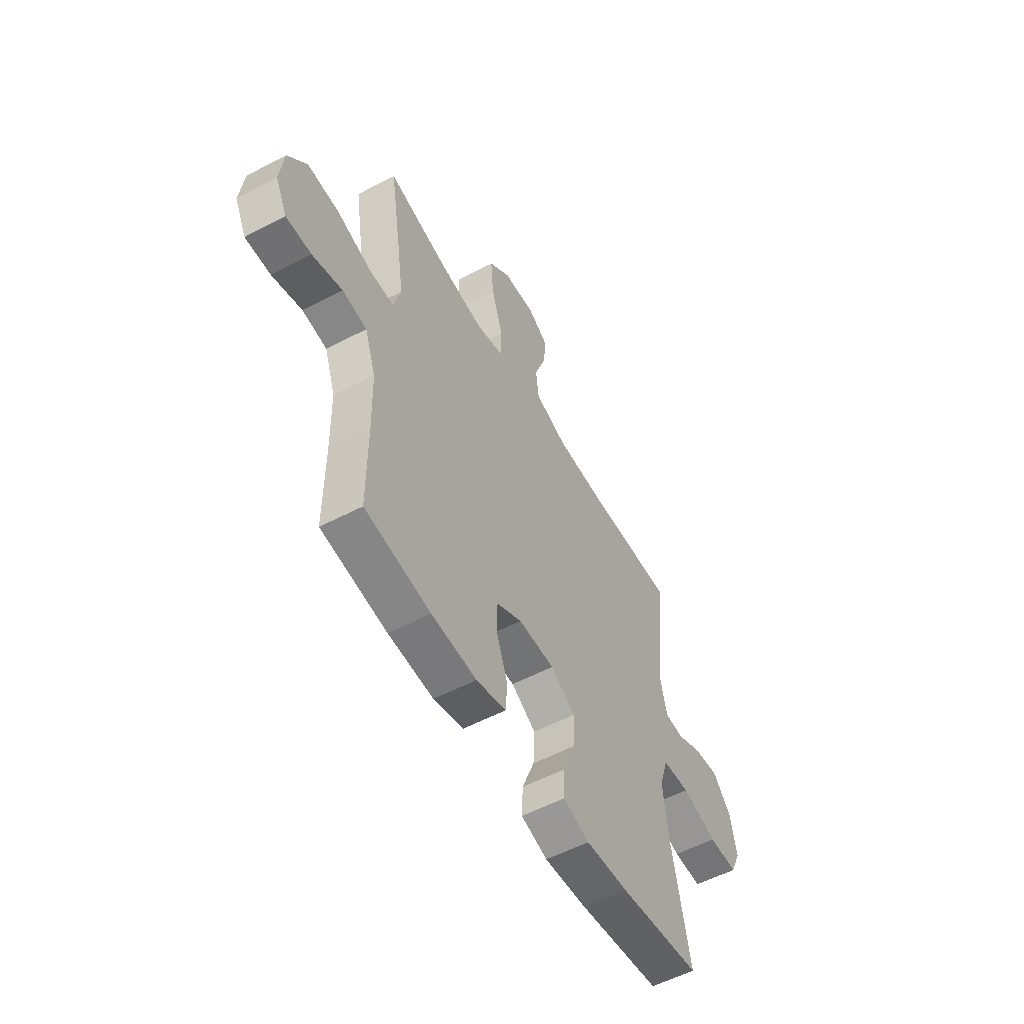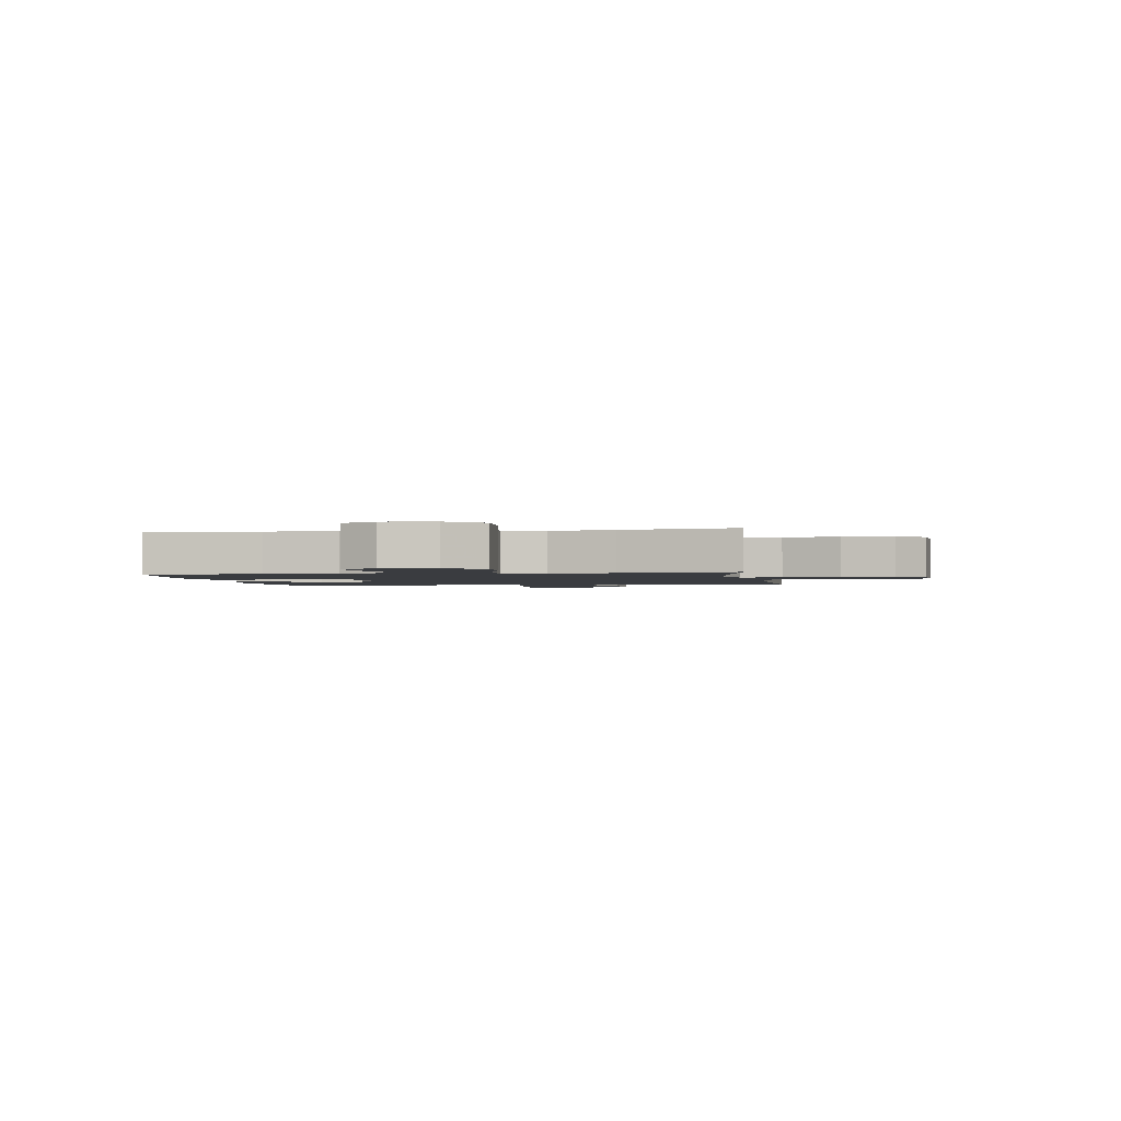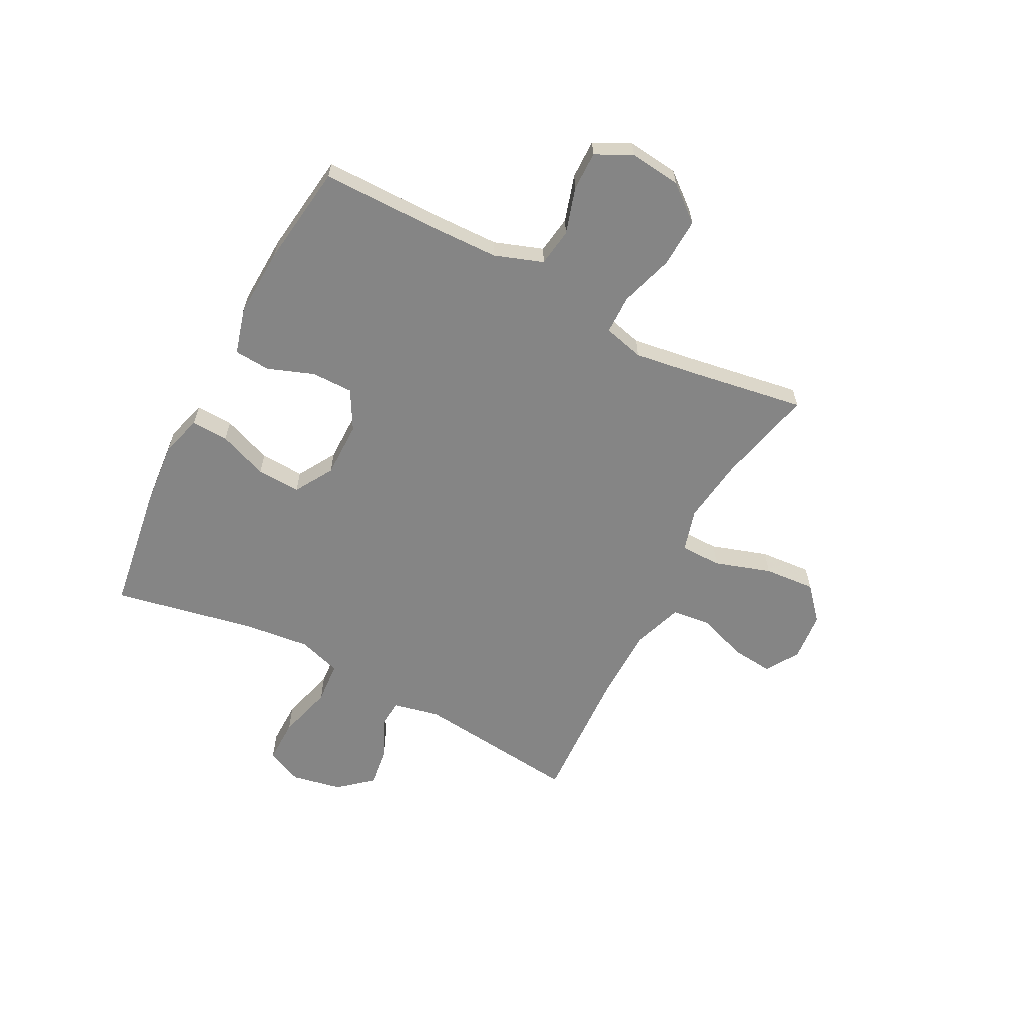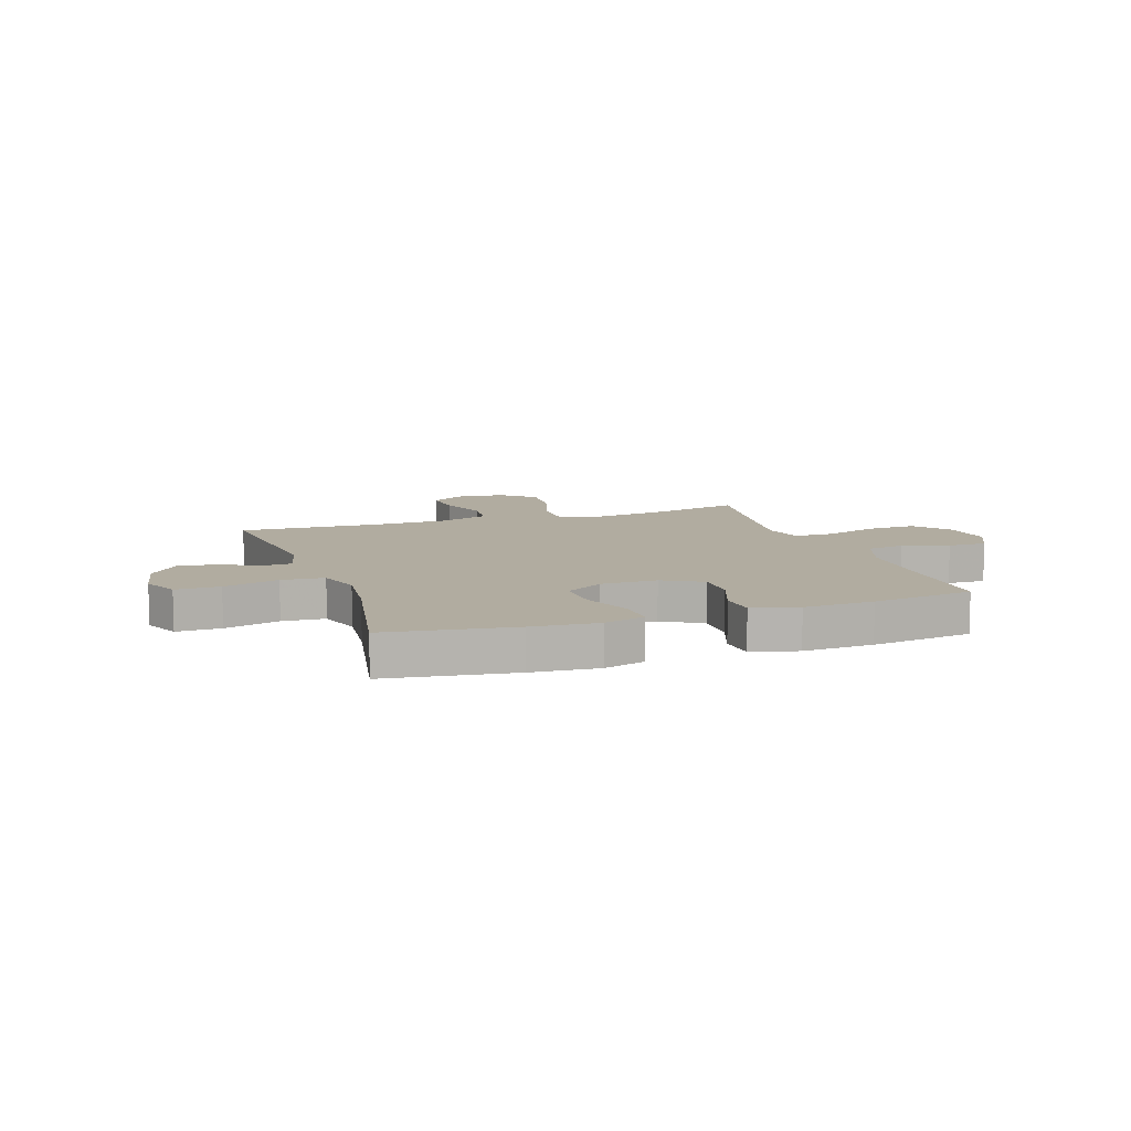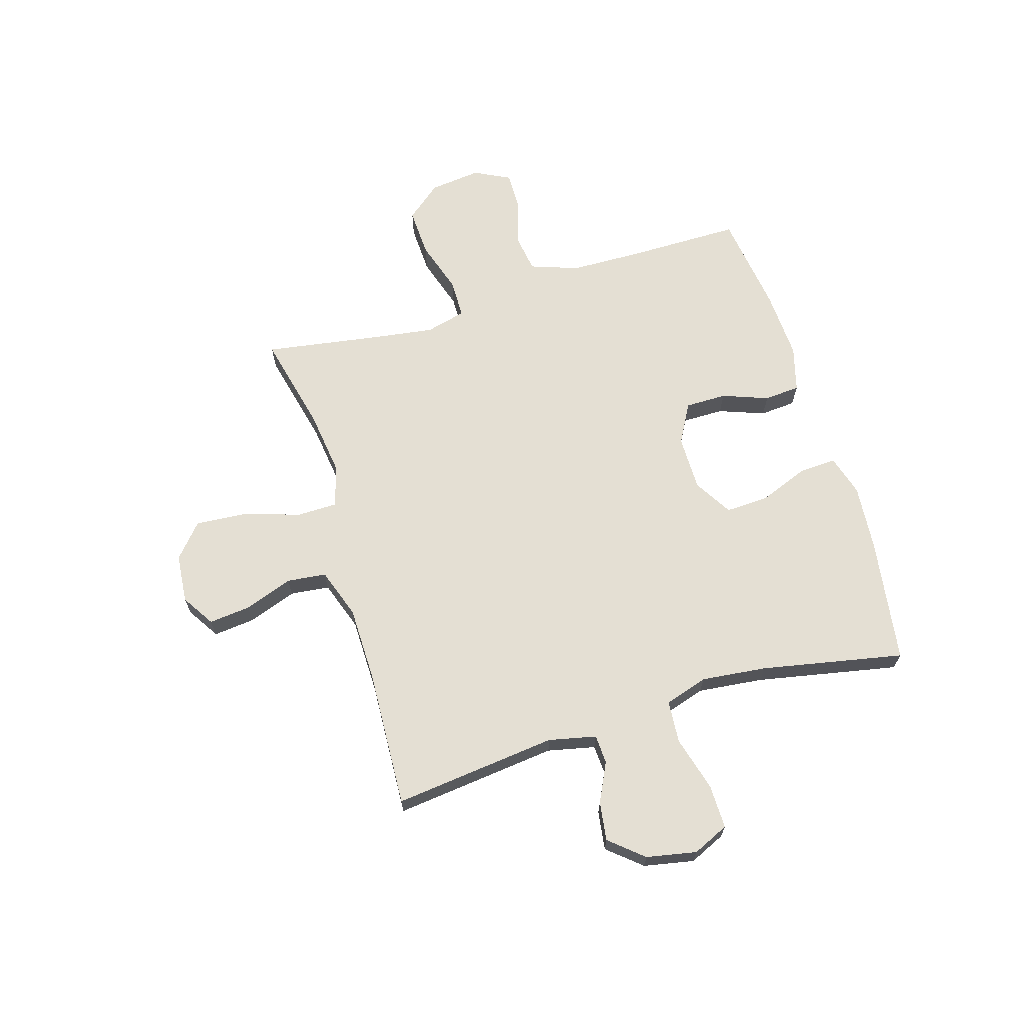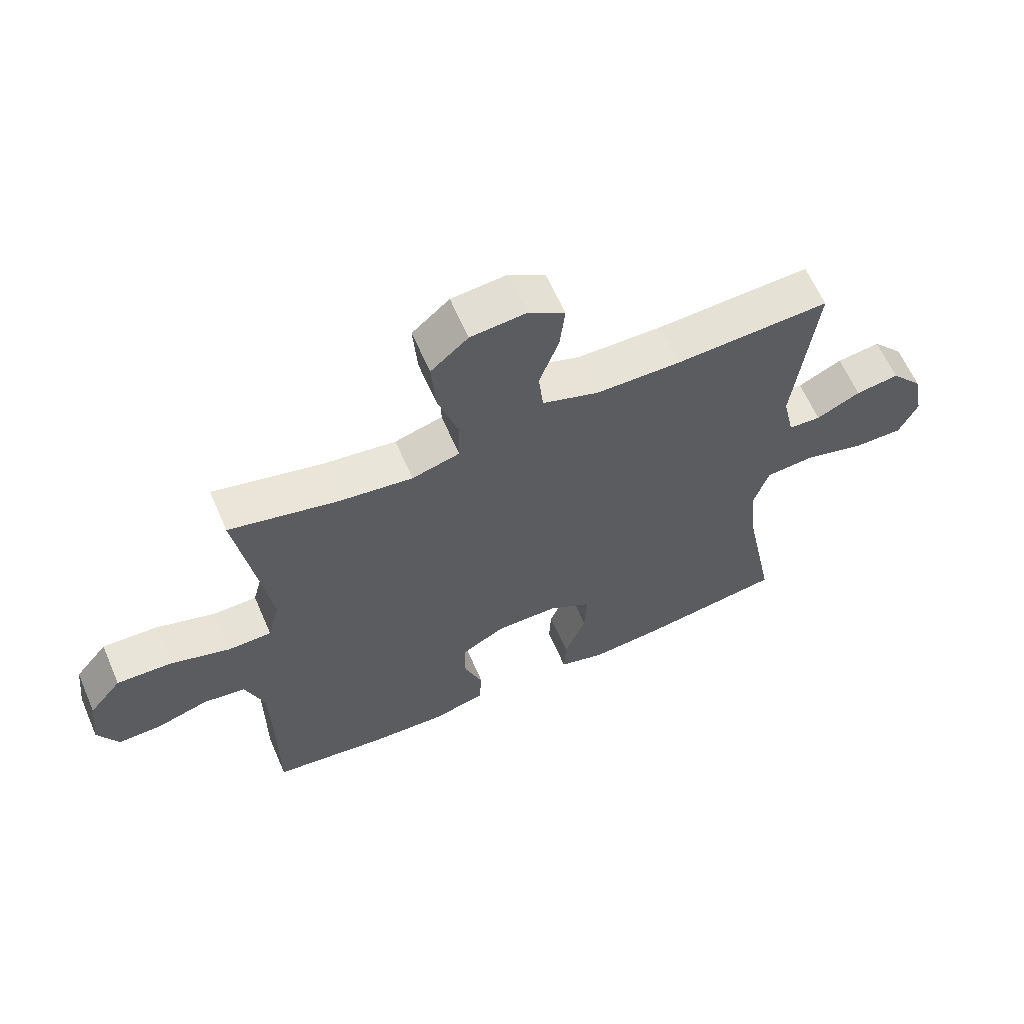
<metadata>
{"format":"obj","ext":"obj","renderer":"f3d","projection":"perspective","resolution":1024,"background":"white","views":[{"elev":-55.7,"azim":-61.1,"up":"+Z"},{"elev":-1.8,"azim":-80.6,"up":"+Y"},{"elev":-61.8,"azim":-117.4,"up":"+Y"},{"elev":10.1,"azim":161.1,"up":"+Y"},{"elev":66.5,"azim":73.2,"up":"+Y"},{"elev":62.7,"azim":-23.5,"up":"+Z"}]}
</metadata>
<code>
v -0.5 0.07 -0.5
v -0.5 0.07 -0.293
v -0.503 0.07 -0.161
v -0.534 0.07 -0.073
v -0.603 0.07 -0.063
v -0.688 0.07 -0.089
v -0.759 0.07 -0.09
v -0.792 0.07 -0.024
v -0.781 0.07 0.07
v -0.728 0.07 0.135
v -0.638 0.07 0.131
v -0.54 0.07 0.1
v -0.469 0.07 0.101
v -0.45 0.07 0.175
v -0.467 0.07 0.292
v -0.5 0.07 0.5
v -0.322 0.07 0.458
v -0.202 0.07 0.442
v -0.124 0.07 0.464
v -0.123 0.07 0.539
v -0.156 0.07 0.642
v -0.163 0.07 0.736
v -0.102 0.07 0.789
v -0.012 0.07 0.797
v 0.048 0.07 0.759
v 0.04 0.07 0.683
v 0.008 0.07 0.594
v 0.016 0.07 0.522
v 0.108 0.07 0.49
v 0.247 0.07 0.488
v 0.5 0.07 0.5
v 0.466 0.07 0.2
v 0.485 0.07 0.113
v 0.538 0.07 0.11
v 0.61 0.07 0.145
v 0.681 0.07 0.155
v 0.733 0.07 0.094
v 0.751 0.07 0.002
v 0.721 0.07 -0.064
v 0.64 0.07 -0.063
v 0.539 0.07 -0.035
v 0.461 0.07 -0.041
v 0.436 0.07 -0.12
v 0.449 0.07 -0.24
v 0.5 0.07 -0.5
v 0.268 0.07 -0.534
v 0.148 0.07 -0.544
v 0.073 0.07 -0.522
v 0.076 0.07 -0.454
v 0.111 0.07 -0.364
v 0.115 0.07 -0.284
v 0.045 0.07 -0.242
v -0.057 0.07 -0.242
v -0.129 0.07 -0.282
v -0.129 0.07 -0.358
v -0.098 0.07 -0.442
v -0.103 0.07 -0.508
v -0.187 0.07 -0.531
v -0.315 0.07 -0.525
v -0.5 0 -0.5
v -0.5 0 -0.293
v -0.503 0 -0.161
v -0.534 0 -0.073
v -0.603 0 -0.063
v -0.688 0 -0.089
v -0.759 0 -0.09
v -0.792 0 -0.024
v -0.781 0 0.07
v -0.728 0 0.135
v -0.638 0 0.131
v -0.54 0 0.1
v -0.469 0 0.101
v -0.45 0 0.175
v -0.467 0 0.292
v -0.5 0 0.5
v -0.322 0 0.458
v -0.202 0 0.442
v -0.124 0 0.464
v -0.123 0 0.539
v -0.156 0 0.642
v -0.163 0 0.736
v -0.102 0 0.789
v -0.012 0 0.797
v 0.048 0 0.759
v 0.04 0 0.683
v 0.008 0 0.594
v 0.016 0 0.522
v 0.108 0 0.49
v 0.247 0 0.488
v 0.5 0 0.5
v 0.466 0 0.2
v 0.485 0 0.113
v 0.538 0 0.11
v 0.61 0 0.145
v 0.681 0 0.155
v 0.733 0 0.094
v 0.751 0 0.002
v 0.721 0 -0.064
v 0.64 0 -0.063
v 0.539 0 -0.035
v 0.461 0 -0.041
v 0.436 0 -0.12
v 0.449 0 -0.24
v 0.5 0 -0.5
v 0.268 0 -0.534
v 0.148 0 -0.544
v 0.073 0 -0.522
v 0.076 0 -0.454
v 0.111 0 -0.364
v 0.115 0 -0.284
v 0.045 0 -0.242
v -0.057 0 -0.242
v -0.129 0 -0.282
v -0.129 0 -0.358
v -0.098 0 -0.442
v -0.103 0 -0.508
v -0.187 0 -0.531
v -0.315 0 -0.525
f 59 1 2
f 58 59 2
f 57 58 2
f 56 57 2
f 55 56 2
f 54 55 2 3
f 53 54 3 4
f 52 53 4
f 48 49 50
f 47 48 50
f 46 47 50
f 45 46 50
f 44 45 50
f 43 44 50 51
f 42 43 51 52
f 39 40 41
f 38 39 41
f 37 38 41
f 36 37 41
f 35 36 41
f 34 35 41
f 33 34 41 42
f 42 52 4
f 33 42 4
f 32 33 4
f 25 26 27
f 24 25 27
f 23 24 27
f 22 23 27
f 21 22 27
f 20 21 27
f 19 20 27 28
f 15 16 17
f 14 15 17 18
f 13 14 18 19
f 10 11 12
f 9 10 12
f 8 9 12
f 7 8 12
f 6 7 12
f 5 6 12
f 5 12 13
f 5 13 19
f 4 5 19
f 32 4 19
f 31 32 19
f 30 31 19
f 29 30 19
f 19 28 29
f 61 60 118
f 61 118 117
f 61 117 116
f 61 116 115
f 61 115 114
f 62 61 114 113
f 63 62 113 112
f 63 112 111
f 109 108 107
f 109 107 106
f 109 106 105
f 109 105 104
f 109 104 103
f 110 109 103 102
f 111 110 102 101
f 100 99 98
f 100 98 97
f 100 97 96
f 100 96 95
f 100 95 94
f 100 94 93
f 101 100 93 92
f 63 111 101
f 63 101 92
f 63 92 91
f 86 85 84
f 86 84 83
f 86 83 82
f 86 82 81
f 86 81 80
f 86 80 79
f 87 86 79 78
f 76 75 74
f 77 76 74 73
f 78 77 73 72
f 71 70 69
f 71 69 68
f 71 68 67
f 71 67 66
f 71 66 65
f 71 65 64
f 72 71 64
f 78 72 64
f 78 64 63
f 78 63 91
f 78 91 90
f 78 90 89
f 78 89 88
f 88 87 78
f 1 60 61 2
f 2 61 62 3
f 3 62 63 4
f 4 63 64 5
f 5 64 65 6
f 6 65 66 7
f 7 66 67 8
f 8 67 68 9
f 9 68 69 10
f 10 69 70 11
f 11 70 71 12
f 12 71 72 13
f 13 72 73 14
f 14 73 74 15
f 15 74 75 16
f 16 75 76 17
f 17 76 77 18
f 18 77 78 19
f 19 78 79 20
f 20 79 80 21
f 21 80 81 22
f 22 81 82 23
f 23 82 83 24
f 24 83 84 25
f 25 84 85 26
f 26 85 86 27
f 27 86 87 28
f 28 87 88 29
f 29 88 89 30
f 30 89 90 31
f 31 90 91 32
f 32 91 92 33
f 33 92 93 34
f 34 93 94 35
f 35 94 95 36
f 36 95 96 37
f 37 96 97 38
f 38 97 98 39
f 39 98 99 40
f 40 99 100 41
f 41 100 101 42
f 42 101 102 43
f 43 102 103 44
f 44 103 104 45
f 45 104 105 46
f 46 105 106 47
f 47 106 107 48
f 48 107 108 49
f 49 108 109 50
f 50 109 110 51
f 51 110 111 52
f 52 111 112 53
f 53 112 113 54
f 54 113 114 55
f 55 114 115 56
f 56 115 116 57
f 57 116 117 58
f 58 117 118 59
f 59 118 60 1

</code>
